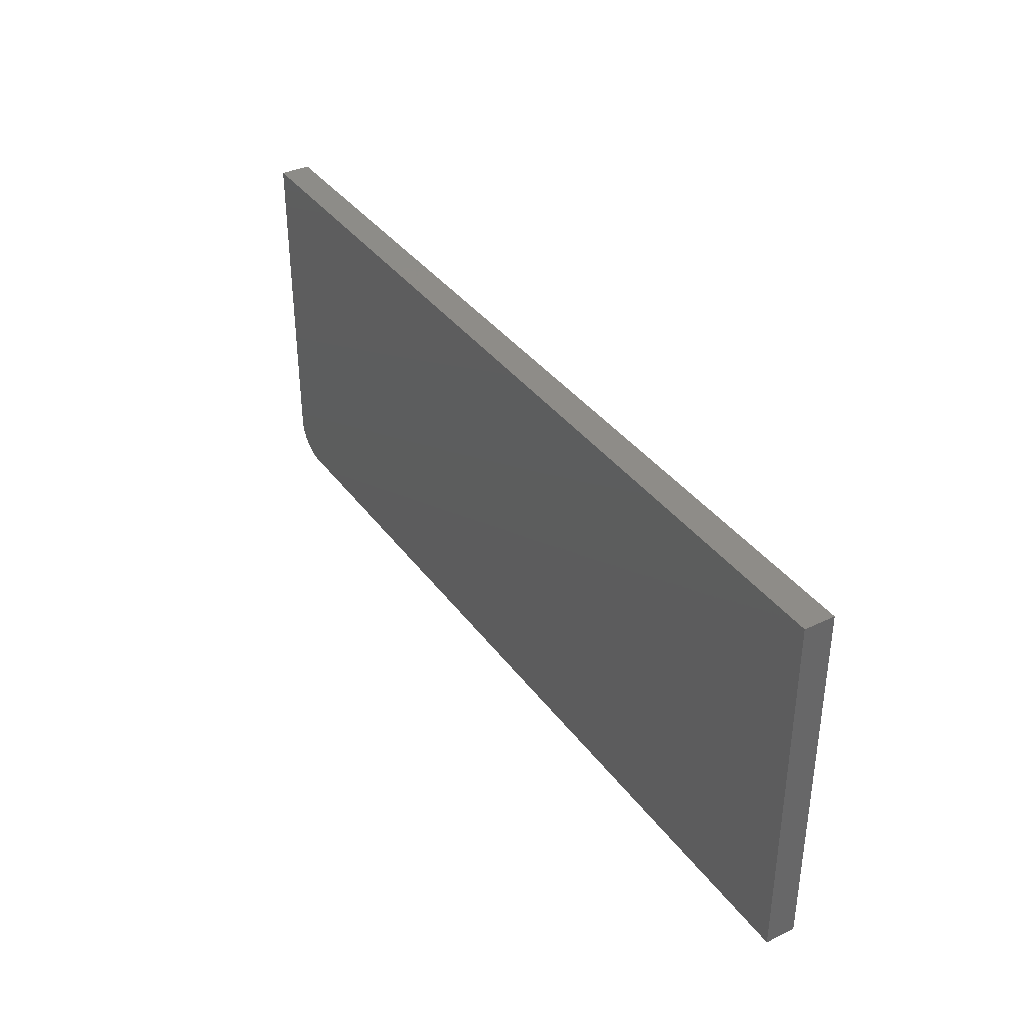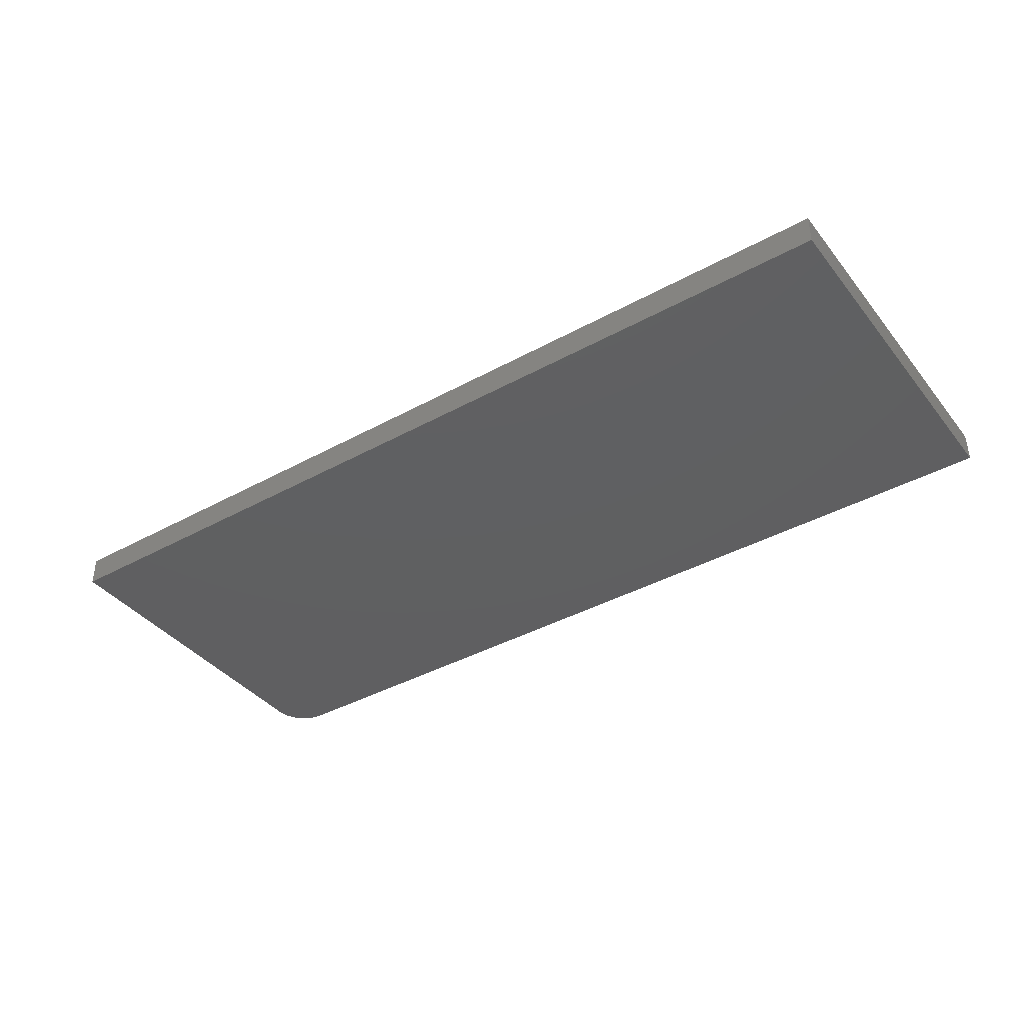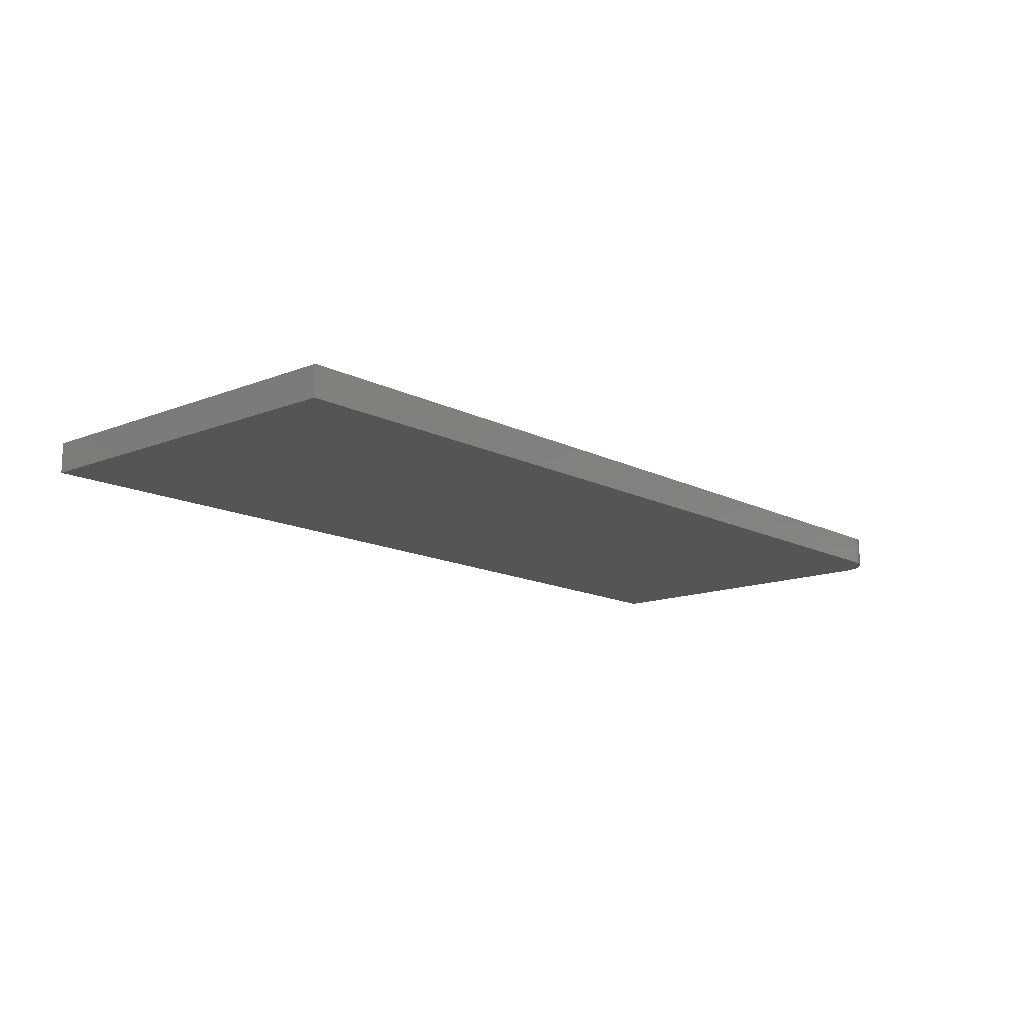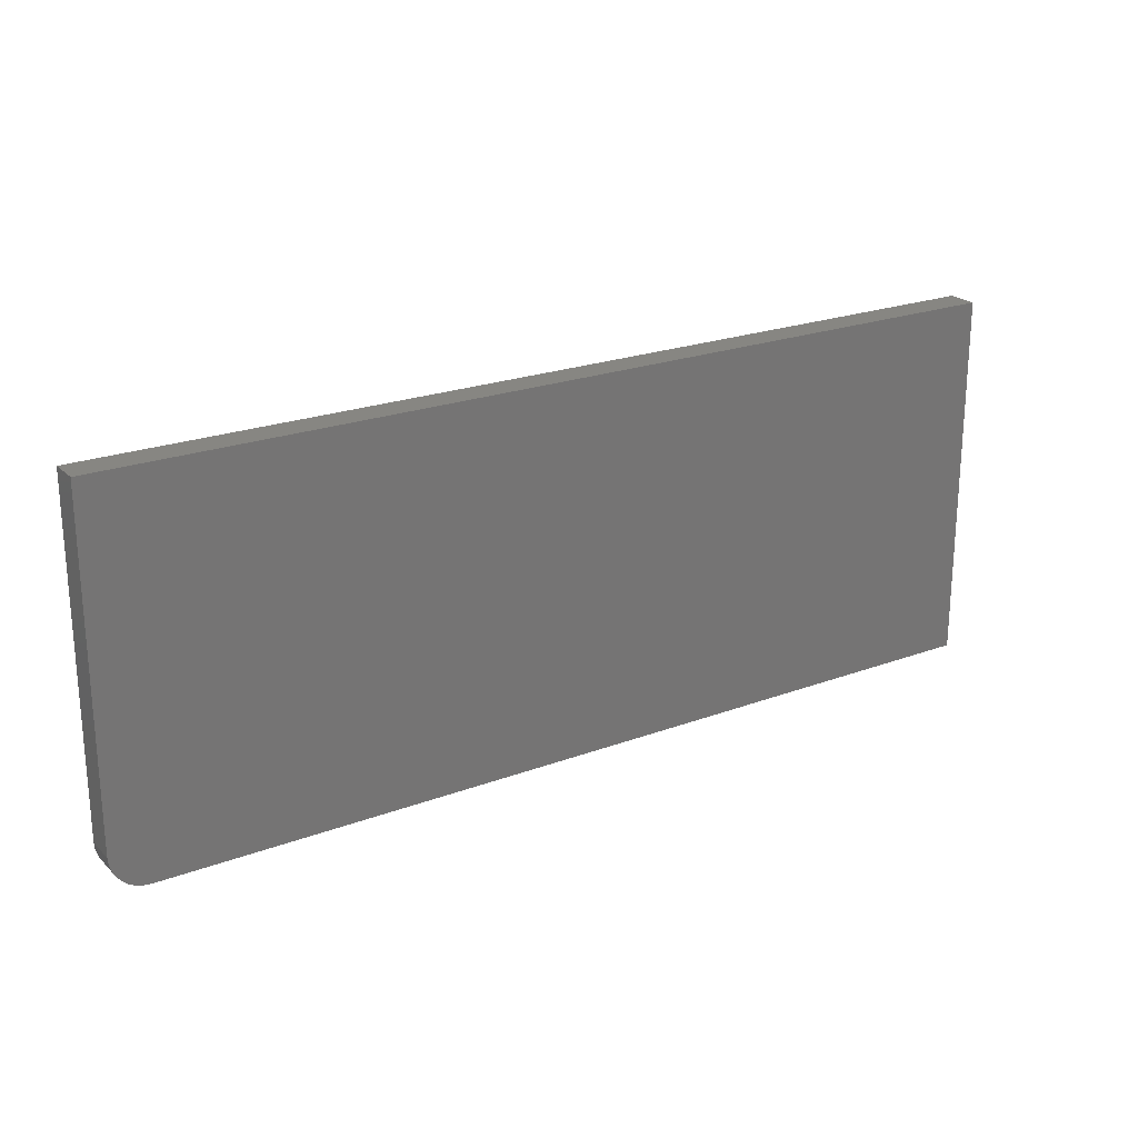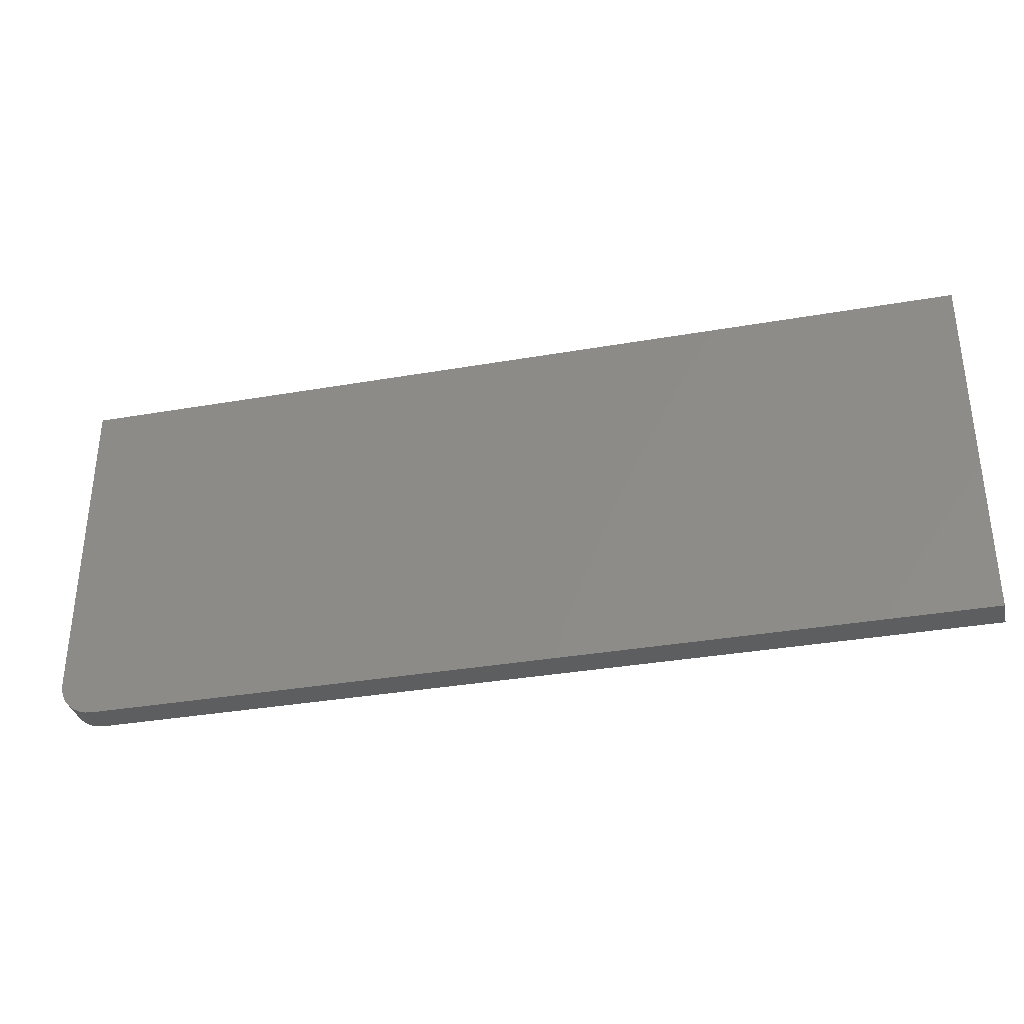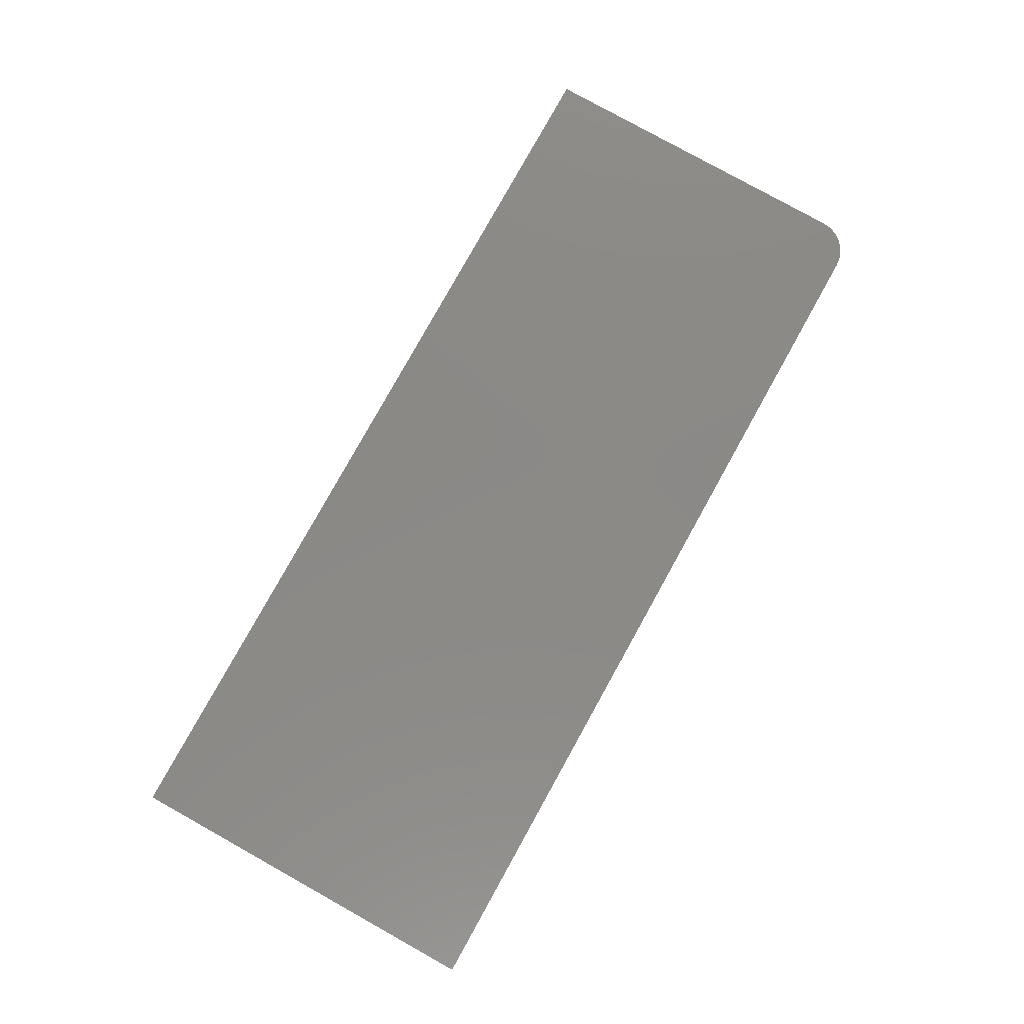
<metadata>
{"format":"stl","ext":"stl","renderer":"f3d","projection":"perspective","resolution":1024,"background":"white","views":[{"elev":36.8,"azim":58.3,"up":"+Z"},{"elev":-39.5,"azim":34.4,"up":"+Y"},{"elev":-13.8,"azim":131.5,"up":"+Y"},{"elev":22.5,"azim":-32.8,"up":"+Z"},{"elev":-34.4,"azim":13.2,"up":"+Z"},{"elev":80.0,"azim":119.1,"up":"+Y"}]}
</metadata>
<code>
# stl→obj: 24 verts, 44 faces
v -0.4316 -0.03906 -0.1972
v -0.4417 -0.03906 -0.182
v -0.4374 -0.03906 -0.1901
v 0.75 -0.03906 0.2672
v -0.4453 -0.03906 0.2672
v -0.4453 -0.03906 -0.1641
v -0.4444 -0.03906 -0.1732
v 0.75 -0.03906 -0.2109
v -0.4245 -0.03906 -0.203
v -0.4164 -0.03906 -0.2074
v -0.4076 -0.03906 -0.21
v -0.3984 -0.03906 -0.2109
v -0.4374 1.595e-18 -0.1901
v -0.4417 1.804e-18 -0.182
v -0.4316 1.524e-18 -0.1972
v 0.75 9.289e-17 0.2672
v 0.75 6.635e-17 -0.2109
v -0.4444 2.144e-18 -0.1732
v -0.4453 2.602e-18 -0.1641
v -0.4453 2.654e-17 0.2672
v -0.3984 2.602e-18 -0.2109
v -0.4076 2.144e-18 -0.21
v -0.4164 1.804e-18 -0.2074
v -0.4245 1.595e-18 -0.203
f 1 2 3
f 4 5 6
f 4 6 7
f 4 7 8
f 7 2 1
f 7 1 9
f 7 9 10
f 7 10 11
f 7 11 12
f 7 12 8
f 13 14 15
f 16 17 18
f 16 18 19
f 16 19 20
f 18 17 21
f 18 21 22
f 18 22 23
f 18 23 24
f 18 24 15
f 18 15 14
f 5 20 6
f 6 20 19
f 12 21 8
f 8 21 17
f 21 12 22
f 22 12 11
f 22 11 23
f 23 11 10
f 23 10 24
f 24 10 9
f 24 9 15
f 15 9 1
f 15 1 13
f 13 1 3
f 13 3 14
f 14 3 2
f 14 2 18
f 18 2 7
f 18 7 19
f 19 7 6
f 4 16 5
f 5 16 20
f 8 17 4
f 4 17 16

</code>
